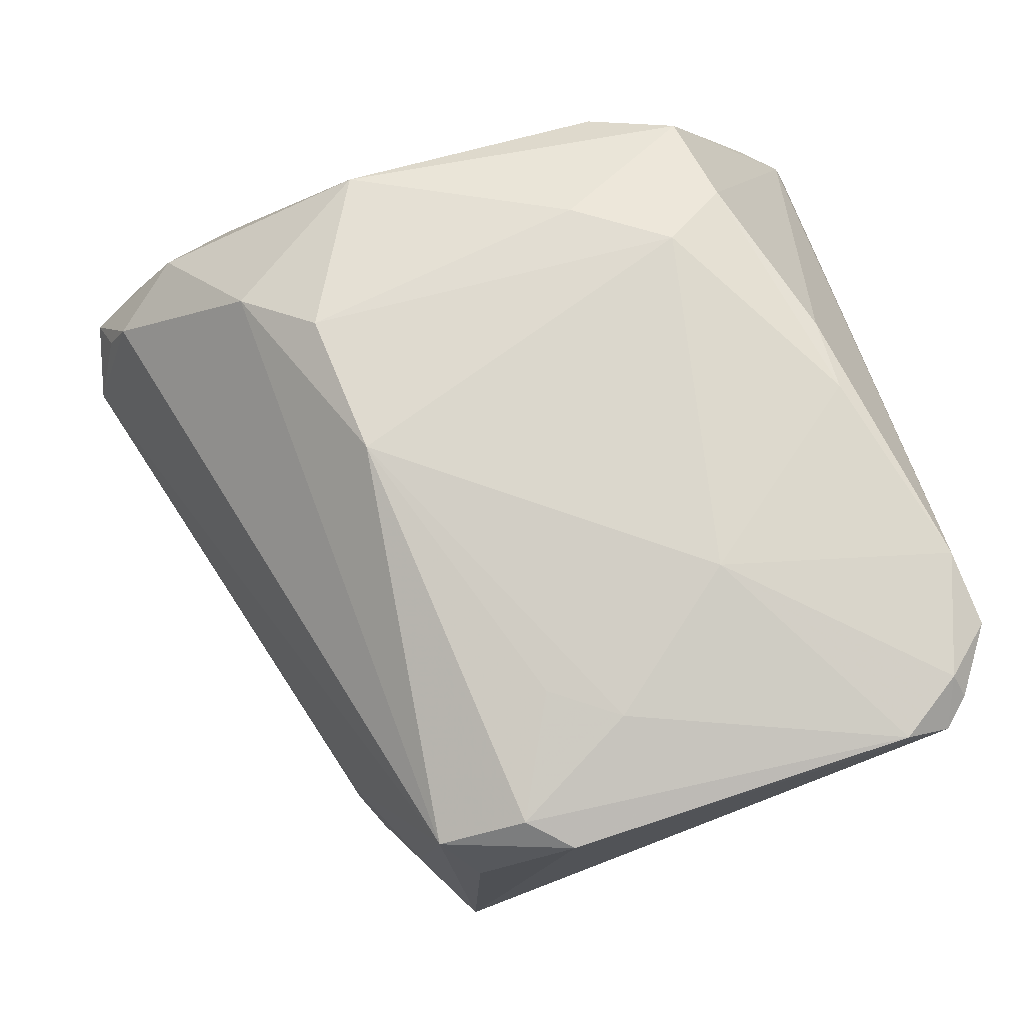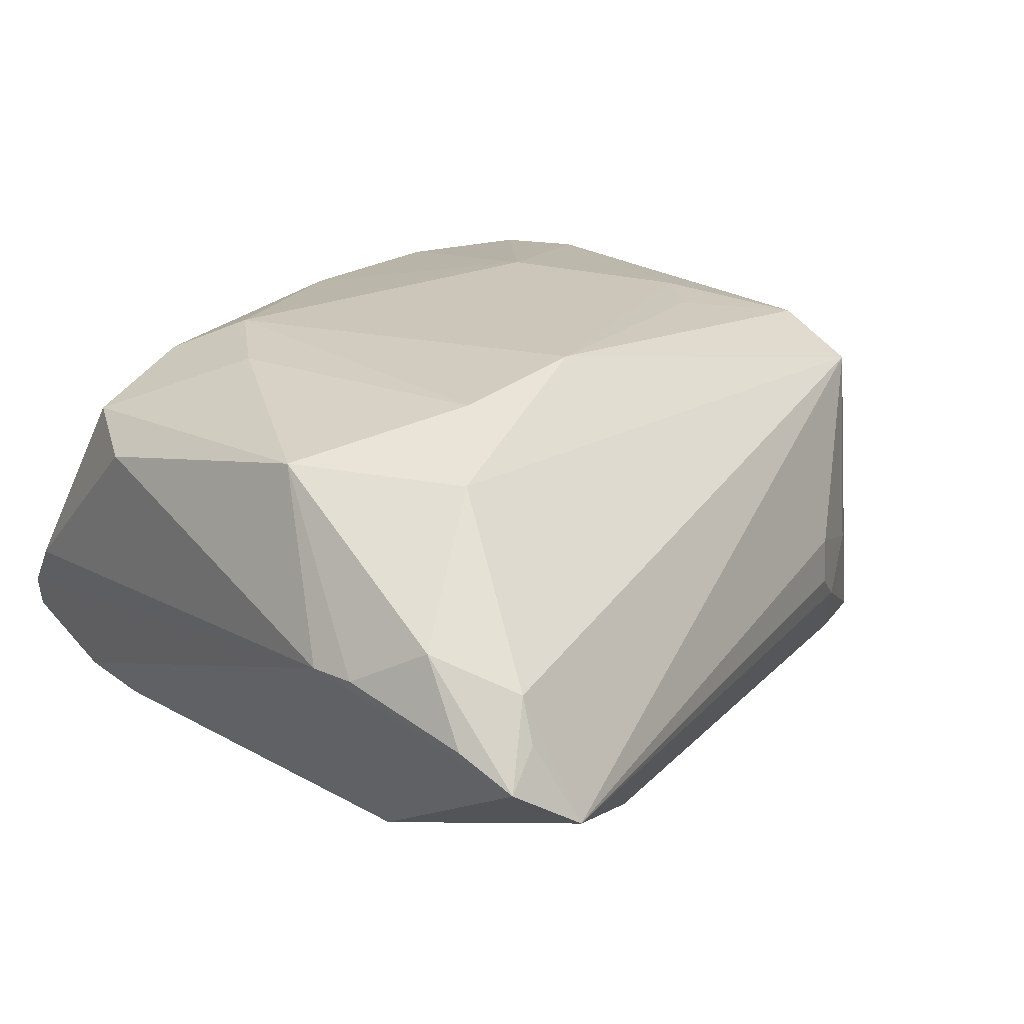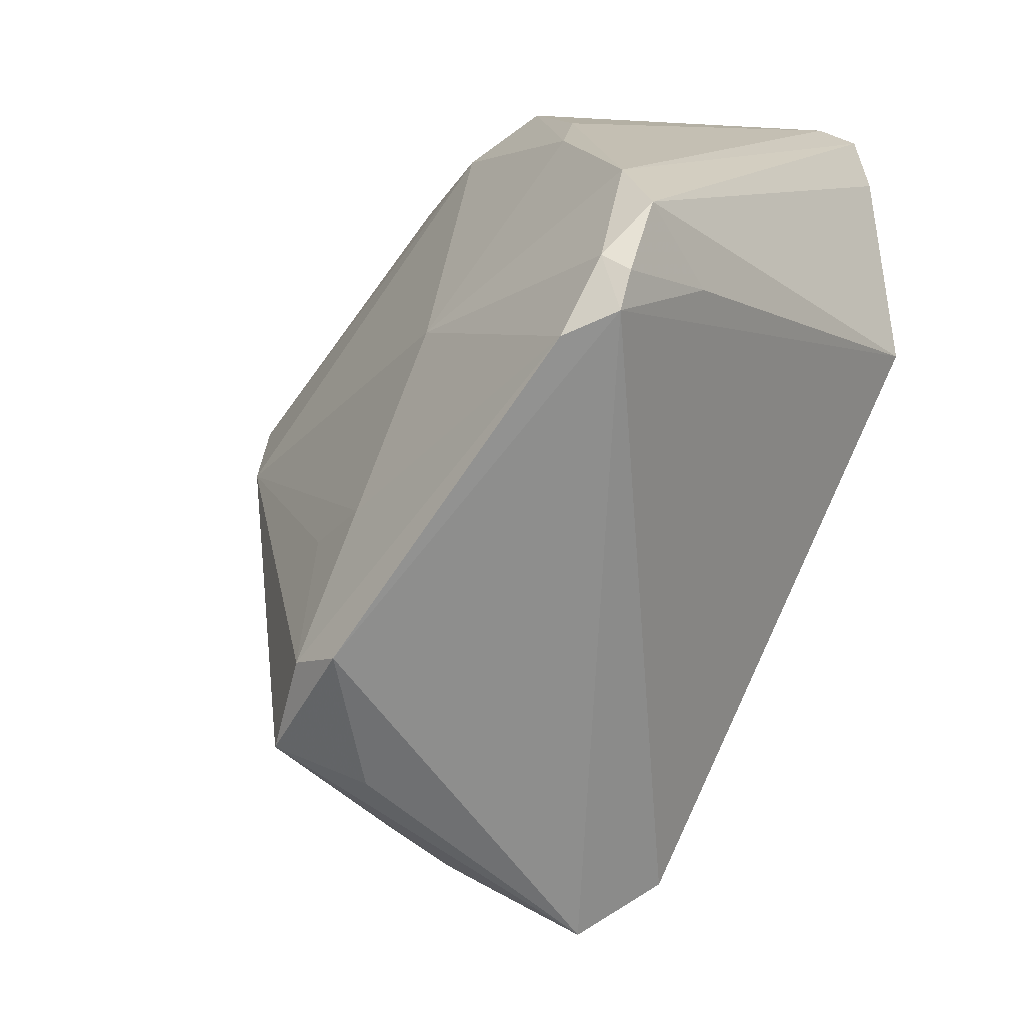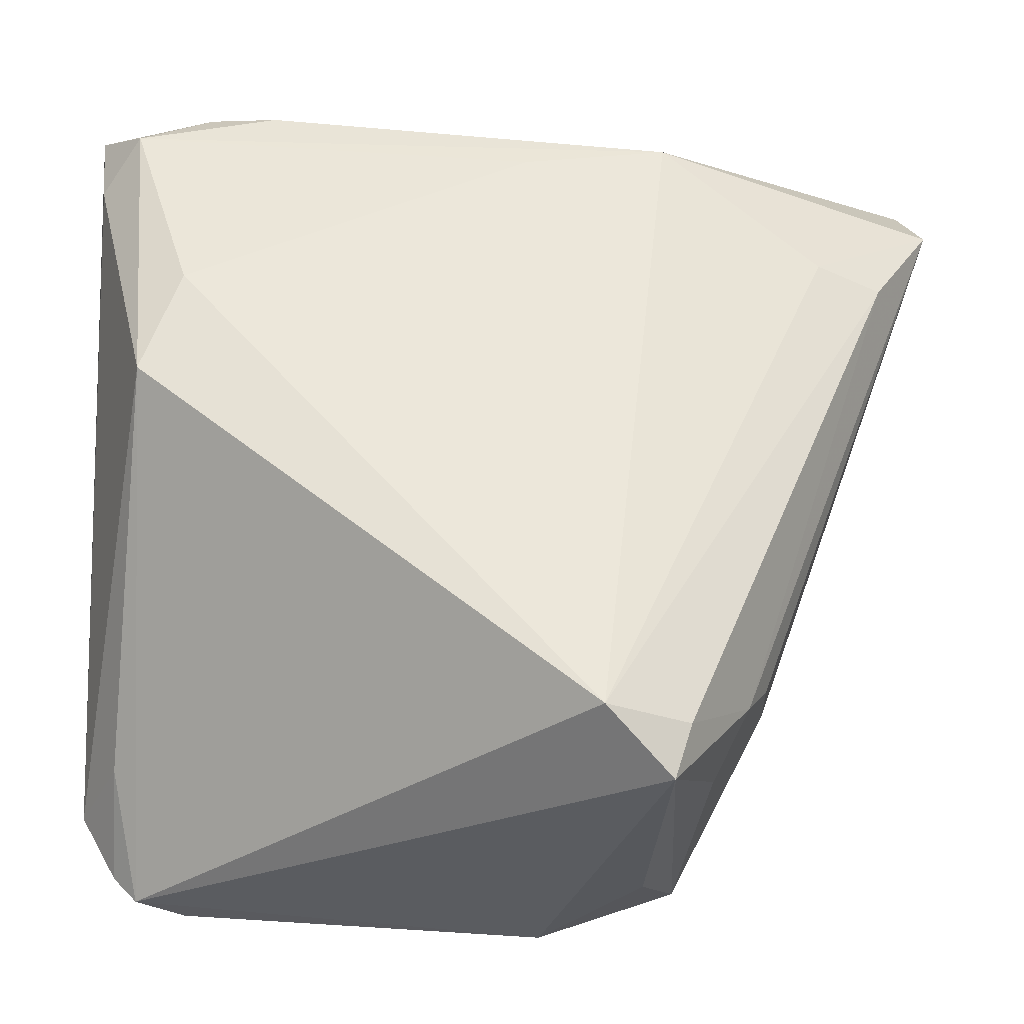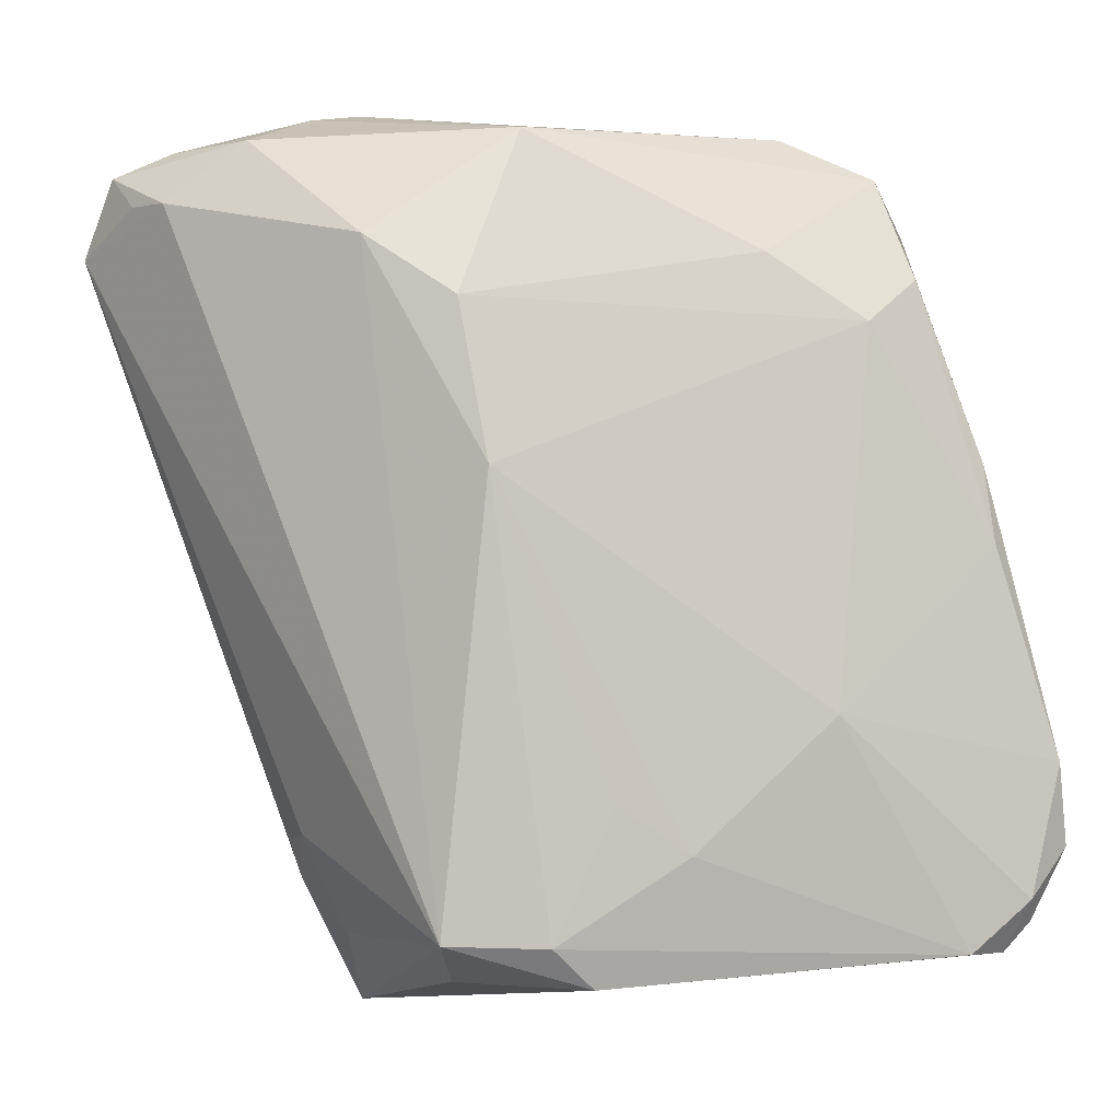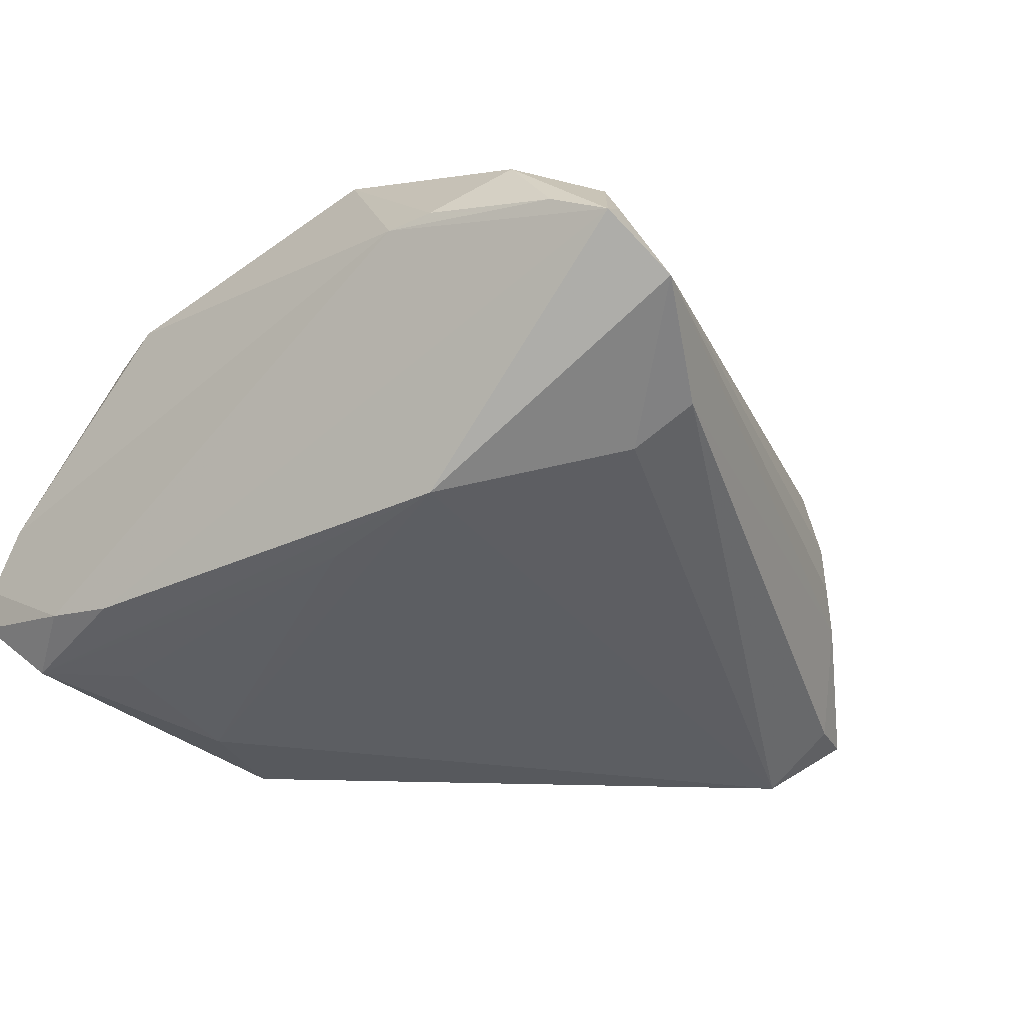
<metadata>
{"format":"obj","ext":"obj","renderer":"f3d","projection":"perspective","resolution":1024,"background":"white","views":[{"elev":75.8,"azim":-13.3,"up":"+Z"},{"elev":21.0,"azim":-129.8,"up":"+Z"},{"elev":-60.5,"azim":54.1,"up":"+Y"},{"elev":-35.4,"azim":179.3,"up":"+Y"},{"elev":-7.9,"azim":-19.3,"up":"+Y"},{"elev":-38.0,"azim":-139.0,"up":"+Z"}]}
</metadata>
<code>
v -0.04727 0.01584 -0.01721
v 0.03178 -0.04457 0.02189
v -0.03218 -0.03265 -0.008136
v 0.03469 0.00638 0.02127
v -0.008389 -0.04787 0.02018
v -0.03226 -0.03226 -0.002417
v -0.05262 0.03649 -0.00691
v 0.04315 0.02895 -0.01848
v -0.01951 -0.04717 0.00876
v -0.02779 0.04365 0.0007916
v 0.01999 0.01984 0.02473
v -0.04882 0.03197 0.001757
v -0.04687 0.03889 -0.003473
v -0.03235 0.02608 0.01879
v 0.01518 -0.02085 0.02641
v 0.0254 0.03767 0.01555
v 0.03987 -0.04114 0.01962
v -0.02294 -0.04375 -0.02052
v -0.02626 -0.0424 -0.006117
v -0.02337 -0.04363 0.01766
v 0.03873 -0.03894 0.02214
v -0.03301 0.04269 0.0008153
v -0.04006 0.01699 -0.02027
v -0.05453 0.02869 -0.01201
v -0.02988 -0.03672 -0.01159
v 0.02992 0.02671 -0.02399
v -0.041 0.03836 0.005588
v 0.01546 0.04192 0.01278
v 0.04256 -0.02476 0.02186
v 0.04418 0.03856 -0.01672
v 0.04418 -0.0334 0.01987
v 0.03744 0.04094 -0.006595
v 0.02749 0.02573 0.02067
v 0.02315 0.03715 -0.02272
v 0.03087 0.03851 -0.02094
v -0.01329 -0.04389 0.02167
v 0.04271 0.03977 -0.01254
v -0.02136 0.002321 0.02625
v 0.0003499 -0.03495 0.02419
v -0.01401 -0.04414 -0.025
v 0.03165 0.01078 -0.025
v -0.02405 0.01922 0.02443
v -0.02111 -0.04951 -0.01935
v -0.02236 0.03024 -0.025
v 0.03874 0.03353 -0.02314
v -0.05112 0.03253 -0.002955
v 0.03952 -0.03256 0.009949
v -0.006567 0.02863 -0.02485
v -0.01602 0.03821 0.01969
v 0.03501 -0.002274 0.02292
v -0.007557 -0.0301 0.024
v 0.009026 0.02655 0.02359
v 0.03597 -0.001028 -0.02338
v 0.03708 -0.04434 0.01888
f 54 40 53
f 43 40 54
f 40 44 41
f 41 53 40
f 41 45 53
f 5 43 54
f 49 28 10
f 49 16 28
f 8 45 30
f 53 45 8
f 30 45 35
f 44 45 48
f 48 41 44
f 20 43 9
f 9 5 20
f 43 5 9
f 23 44 40
f 40 1 23
f 40 43 18
f 18 1 40
f 28 16 32
f 10 28 32
f 37 29 30
f 37 4 29
f 30 35 37
f 33 4 37
f 37 35 10
f 10 32 37
f 37 16 33
f 37 32 16
f 50 4 33
f 29 4 50
f 52 49 42
f 16 49 52
f 30 29 31
f 31 8 30
f 53 8 31
f 29 21 31
f 10 35 34
f 34 7 10
f 44 7 34
f 34 45 44
f 34 35 45
f 45 41 26
f 26 48 45
f 41 48 26
f 15 21 29
f 29 50 15
f 24 7 44
f 44 23 24
f 24 23 1
f 19 43 20
f 11 50 33
f 33 16 11
f 16 52 11
f 11 15 50
f 11 52 42
f 54 53 47
f 53 31 47
f 38 11 42
f 15 11 38
f 21 15 2
f 2 5 54
f 54 21 2
f 10 7 13
f 7 27 13
f 12 27 7
f 12 24 20
f 6 19 20
f 20 24 6
f 6 24 3
f 43 19 25
f 25 18 43
f 25 6 3
f 19 6 25
f 3 24 25
f 1 18 25
f 25 24 1
f 54 47 17
f 17 47 31
f 17 21 54
f 17 31 21
f 10 13 22
f 22 13 27
f 22 49 10
f 22 27 49
f 27 12 14
f 42 49 14
f 49 27 14
f 14 38 42
f 20 38 14
f 14 12 20
f 7 24 46
f 46 12 7
f 24 12 46
f 39 2 15
f 15 38 39
f 38 51 39
f 36 39 51
f 36 51 38
f 36 38 20
f 5 2 36
f 2 39 36
f 20 5 36

</code>
